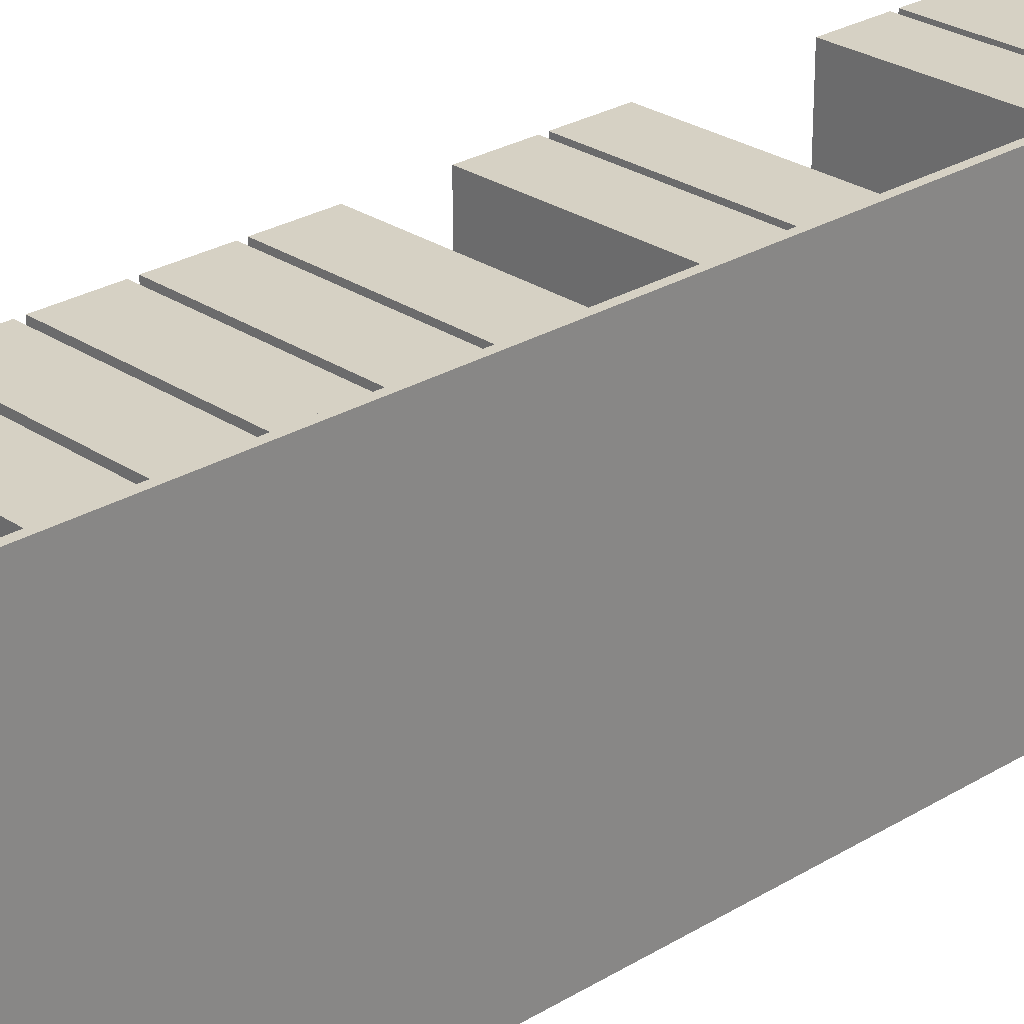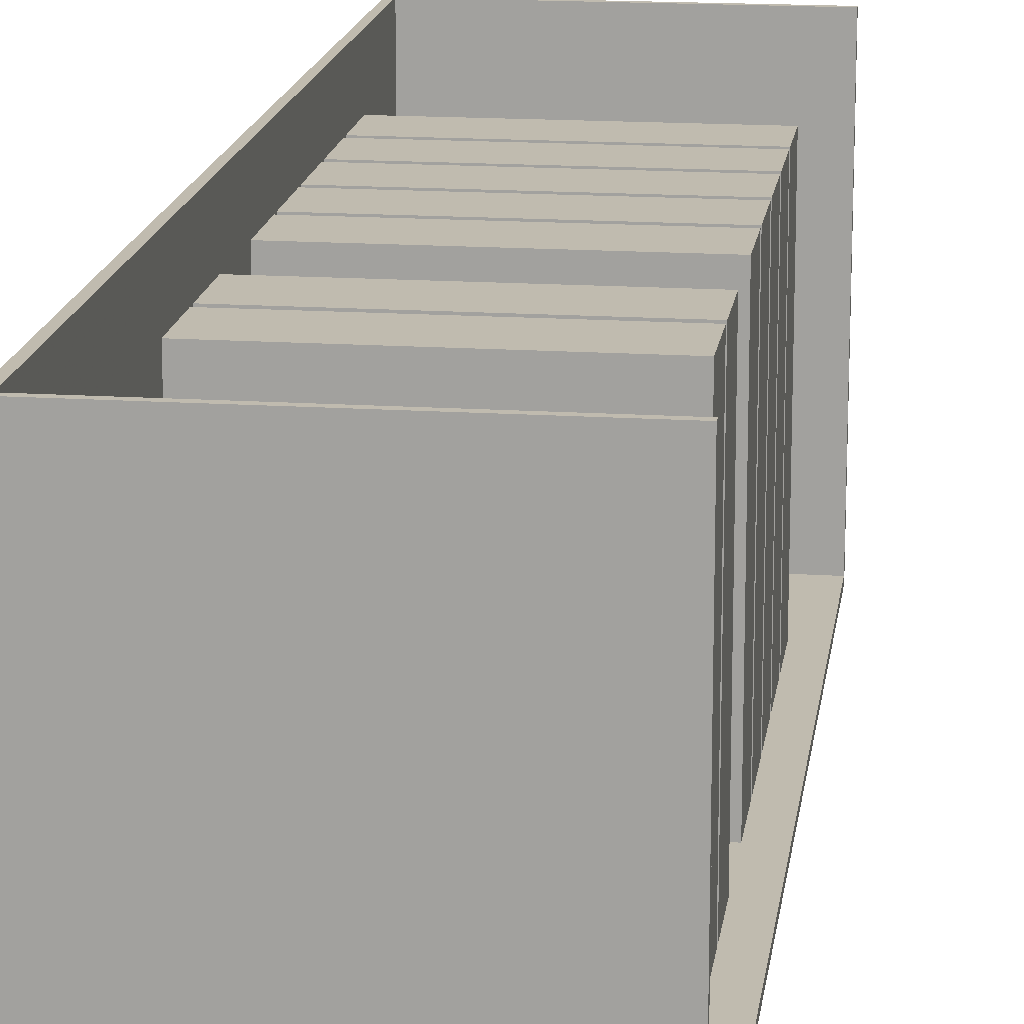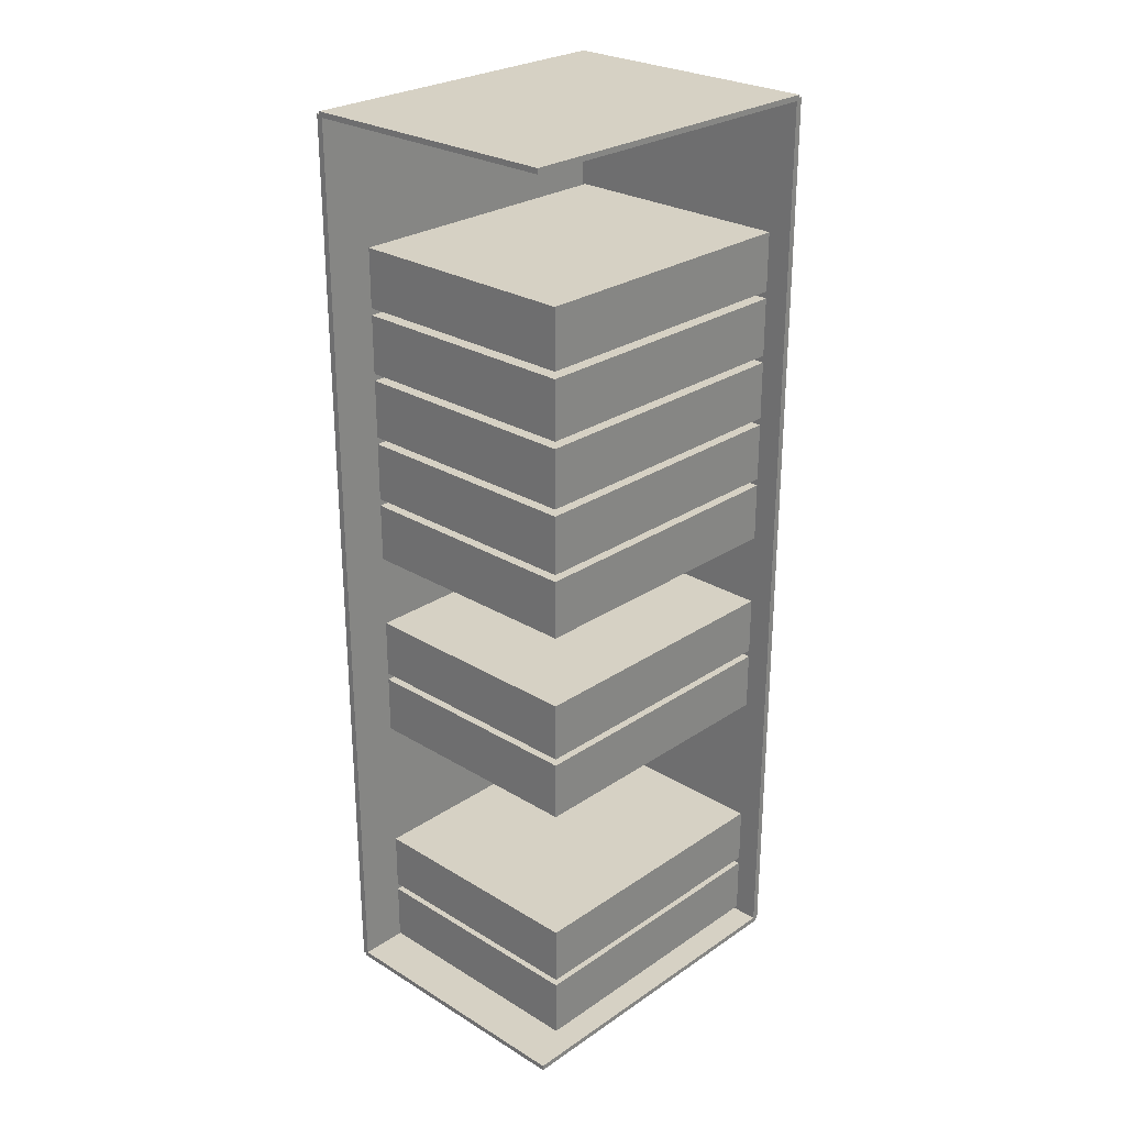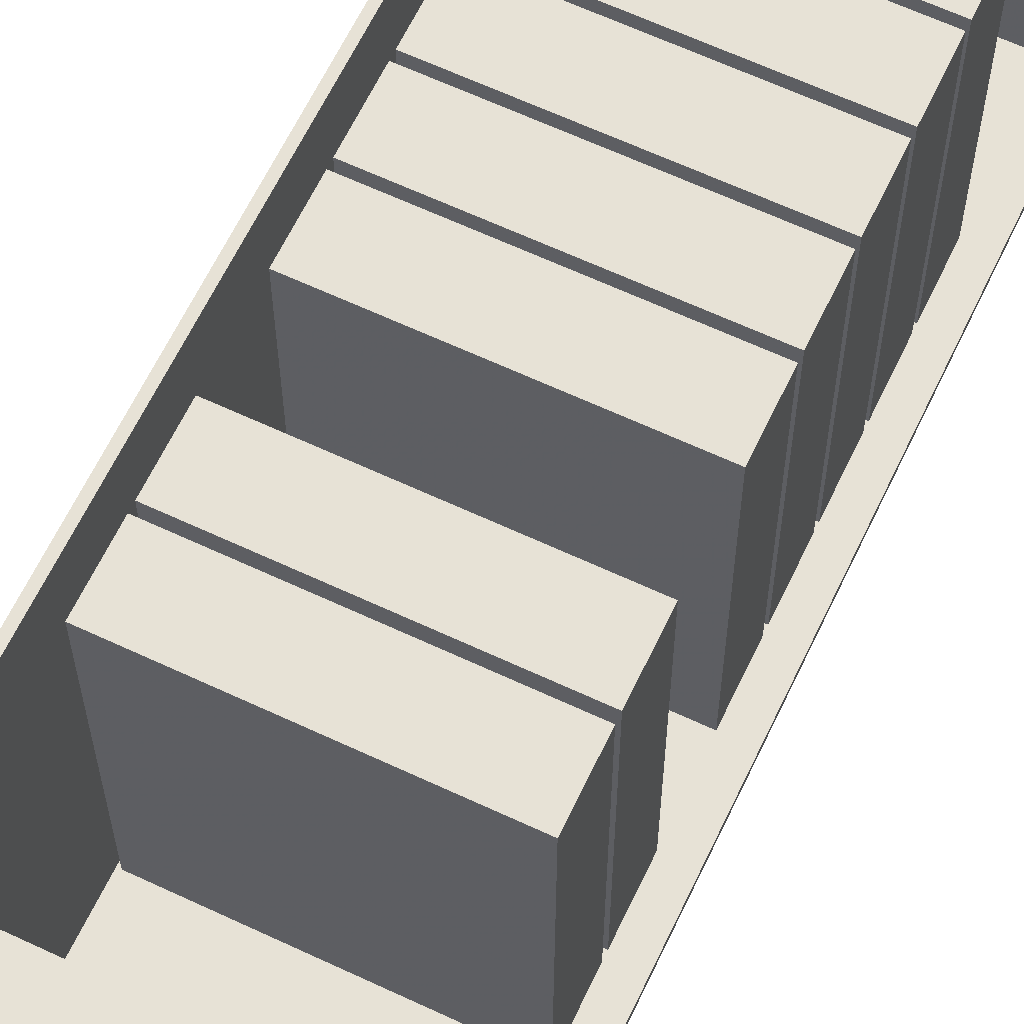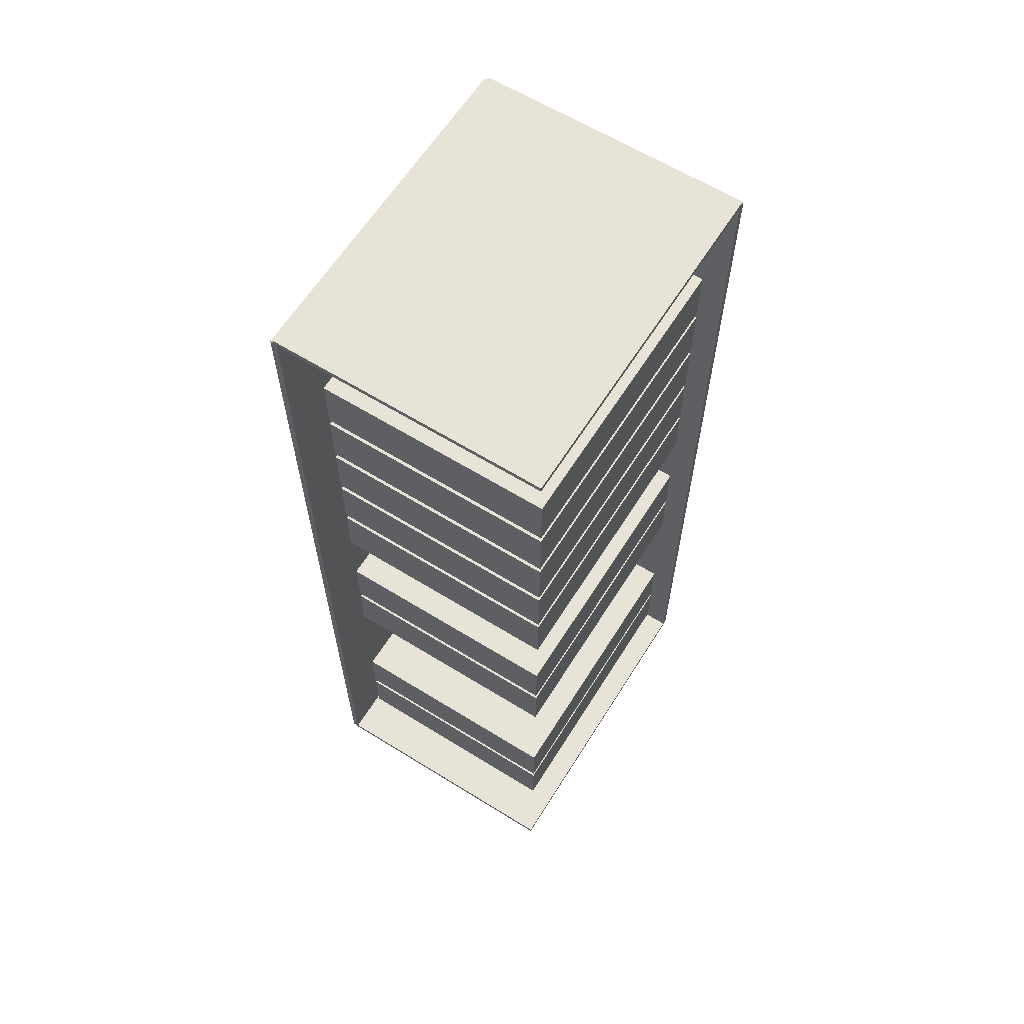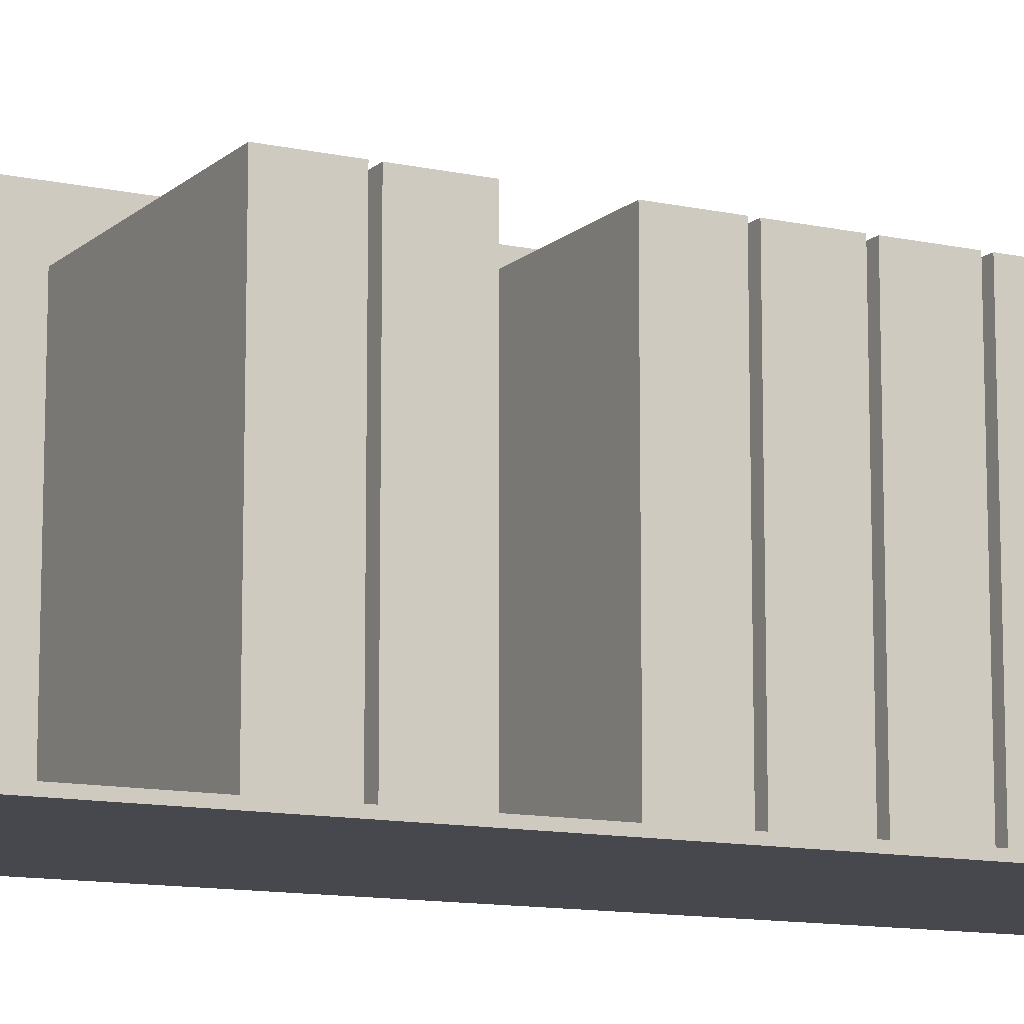
<metadata>
{"format":"obj","ext":"obj","renderer":"f3d","projection":"perspective","resolution":1024,"background":"white","views":[{"elev":26.7,"azim":-133.5,"up":"+Z"},{"elev":16.2,"azim":7.7,"up":"+Z"},{"elev":26.7,"azim":43.6,"up":"+Y"},{"elev":63.4,"azim":25.4,"up":"+Z"},{"elev":62.6,"azim":32.1,"up":"+Y"},{"elev":-11.7,"azim":62.2,"up":"+Z"}]}
</metadata>
<code>
v -0.1045 -0.3572 -0.002512
v -0.1045 -0.3572 0.002512
v -0.1045 0.3572 -0.002512
v -0.1045 0.3572 0.002512
v 0.1045 -0.3572 -0.002512
v 0.1045 -0.3572 0.002512
v 0.1045 0.3572 -0.002512
v 0.1045 0.3572 0.002512
v -0.102 -0.3572 0
v -0.107 -0.3572 0
v -0.102 0.3572 0
v -0.107 0.3572 0
v -0.102 -0.3572 0.265
v -0.107 -0.3572 0.265
v -0.102 0.3572 0.265
v -0.107 0.3572 0.265
v -0.1045 0.3552 0.265
v -0.1045 0.3593 0.265
v -0.1045 0.3552 0
v -0.1045 0.3593 0
v 0.1045 0.3552 0.265
v 0.1045 0.3593 0.265
v 0.1045 0.3552 0
v 0.1045 0.3593 0
v -0.1045 -0.3552 0
v -0.1045 -0.3593 0
v -0.1045 -0.3552 0.265
v -0.1045 -0.3593 0.265
v 0.1045 -0.3552 0
v 0.1045 -0.3593 0
v 0.1045 -0.3552 0.265
v 0.1045 -0.3593 0.265
v -0.09947 -0.3066 0
v -0.09947 -0.3522 0
v -0.09947 -0.3066 0.2304
v -0.09947 -0.3522 0.2304
v 0.08568 -0.3066 0
v 0.08568 -0.3522 0
v 0.08568 -0.3066 0.2304
v 0.08568 -0.3522 0.2304
v -0.09947 -0.2555 0
v -0.09947 -0.3011 0
v -0.09947 -0.2555 0.2304
v -0.09947 -0.3011 0.2304
v 0.08568 -0.2555 0
v 0.08568 -0.3011 0
v 0.08568 -0.2555 0.2304
v 0.08568 -0.3011 0.2304
v -0.09947 -0.1022 0
v -0.09947 -0.1478 0
v -0.09947 -0.1022 0.2304
v -0.09947 -0.1478 0.2304
v 0.08568 -0.1022 0
v 0.08568 -0.1478 0
v 0.08568 -0.1022 0.2304
v 0.08568 -0.1478 0.2304
v -0.09947 -0.05105 0
v -0.09947 -0.09669 0
v -0.09947 -0.05105 0.2304
v -0.09947 -0.09669 0.2304
v 0.08568 -0.05105 0
v 0.08568 -0.09669 0
v 0.08568 -0.05105 0.2304
v 0.08568 -0.09669 0.2304
v -0.09947 0.05115 0
v -0.09947 0.00551 0
v -0.09947 0.05115 0.2304
v -0.09947 0.00551 0.2304
v 0.08568 0.05115 0
v 0.08568 0.00551 0
v 0.08568 0.05115 0.2304
v 0.08568 0.00551 0.2304
v -0.09947 0.1023 0
v -0.09947 0.05661 0
v -0.09947 0.1023 0.2304
v -0.09947 0.05661 0.2304
v 0.08568 0.1023 0
v 0.08568 0.05661 0
v 0.08568 0.1023 0.2304
v 0.08568 0.05661 0.2304
v -0.09947 0.1534 0
v -0.09947 0.1077 0
v -0.09947 0.1534 0.2304
v -0.09947 0.1077 0.2304
v 0.08568 0.1534 0
v 0.08568 0.1077 0
v 0.08568 0.1534 0.2304
v 0.08568 0.1077 0.2304
v -0.09947 0.2045 0
v -0.09947 0.1588 0
v -0.09947 0.2045 0.2304
v -0.09947 0.1588 0.2304
v 0.08568 0.2045 0
v 0.08568 0.1588 0
v 0.08568 0.2045 0.2304
v 0.08568 0.1588 0.2304
v -0.09947 0.2556 0
v -0.09947 0.2099 0
v -0.09947 0.2556 0.2304
v -0.09947 0.2099 0.2304
v 0.08568 0.2556 0
v 0.08568 0.2099 0
v 0.08568 0.2556 0.2304
v 0.08568 0.2099 0.2304
f 2 4 1
f 5 2 1
f 1 4 3
f 3 5 1
f 2 8 4
f 6 2 5
f 6 8 2
f 4 8 3
f 7 5 3
f 3 8 7
f 7 6 5
f 8 6 7
f 10 12 9
f 13 10 9
f 9 12 11
f 11 13 9
f 10 16 12
f 14 10 13
f 14 16 10
f 12 16 11
f 15 13 11
f 11 16 15
f 15 14 13
f 16 14 15
f 18 20 17
f 21 18 17
f 17 20 19
f 19 21 17
f 18 24 20
f 22 18 21
f 22 24 18
f 20 24 19
f 23 21 19
f 19 24 23
f 23 22 21
f 24 22 23
f 26 28 25
f 29 26 25
f 25 28 27
f 27 29 25
f 26 32 28
f 30 26 29
f 30 32 26
f 28 32 27
f 31 29 27
f 27 32 31
f 31 30 29
f 32 30 31
f 34 36 33
f 37 34 33
f 33 36 35
f 35 37 33
f 34 40 36
f 38 34 37
f 38 40 34
f 36 40 35
f 39 37 35
f 35 40 39
f 39 38 37
f 40 38 39
f 42 44 41
f 45 42 41
f 41 44 43
f 43 45 41
f 42 48 44
f 46 42 45
f 46 48 42
f 44 48 43
f 47 45 43
f 43 48 47
f 47 46 45
f 48 46 47
f 50 52 49
f 53 50 49
f 49 52 51
f 51 53 49
f 50 56 52
f 54 50 53
f 54 56 50
f 52 56 51
f 55 53 51
f 51 56 55
f 55 54 53
f 56 54 55
f 58 60 57
f 61 58 57
f 57 60 59
f 59 61 57
f 58 64 60
f 62 58 61
f 62 64 58
f 60 64 59
f 63 61 59
f 59 64 63
f 63 62 61
f 64 62 63
f 66 68 65
f 69 66 65
f 65 68 67
f 67 69 65
f 66 72 68
f 70 66 69
f 70 72 66
f 68 72 67
f 71 69 67
f 67 72 71
f 71 70 69
f 72 70 71
f 74 76 73
f 77 74 73
f 73 76 75
f 75 77 73
f 74 80 76
f 78 74 77
f 78 80 74
f 76 80 75
f 79 77 75
f 75 80 79
f 79 78 77
f 80 78 79
f 82 84 81
f 85 82 81
f 81 84 83
f 83 85 81
f 82 88 84
f 86 82 85
f 86 88 82
f 84 88 83
f 87 85 83
f 83 88 87
f 87 86 85
f 88 86 87
f 90 92 89
f 93 90 89
f 89 92 91
f 91 93 89
f 90 96 92
f 94 90 93
f 94 96 90
f 92 96 91
f 95 93 91
f 91 96 95
f 95 94 93
f 96 94 95
f 98 100 97
f 101 98 97
f 97 100 99
f 99 101 97
f 98 104 100
f 102 98 101
f 102 104 98
f 100 104 99
f 103 101 99
f 99 104 103
f 103 102 101
f 104 102 103

</code>
